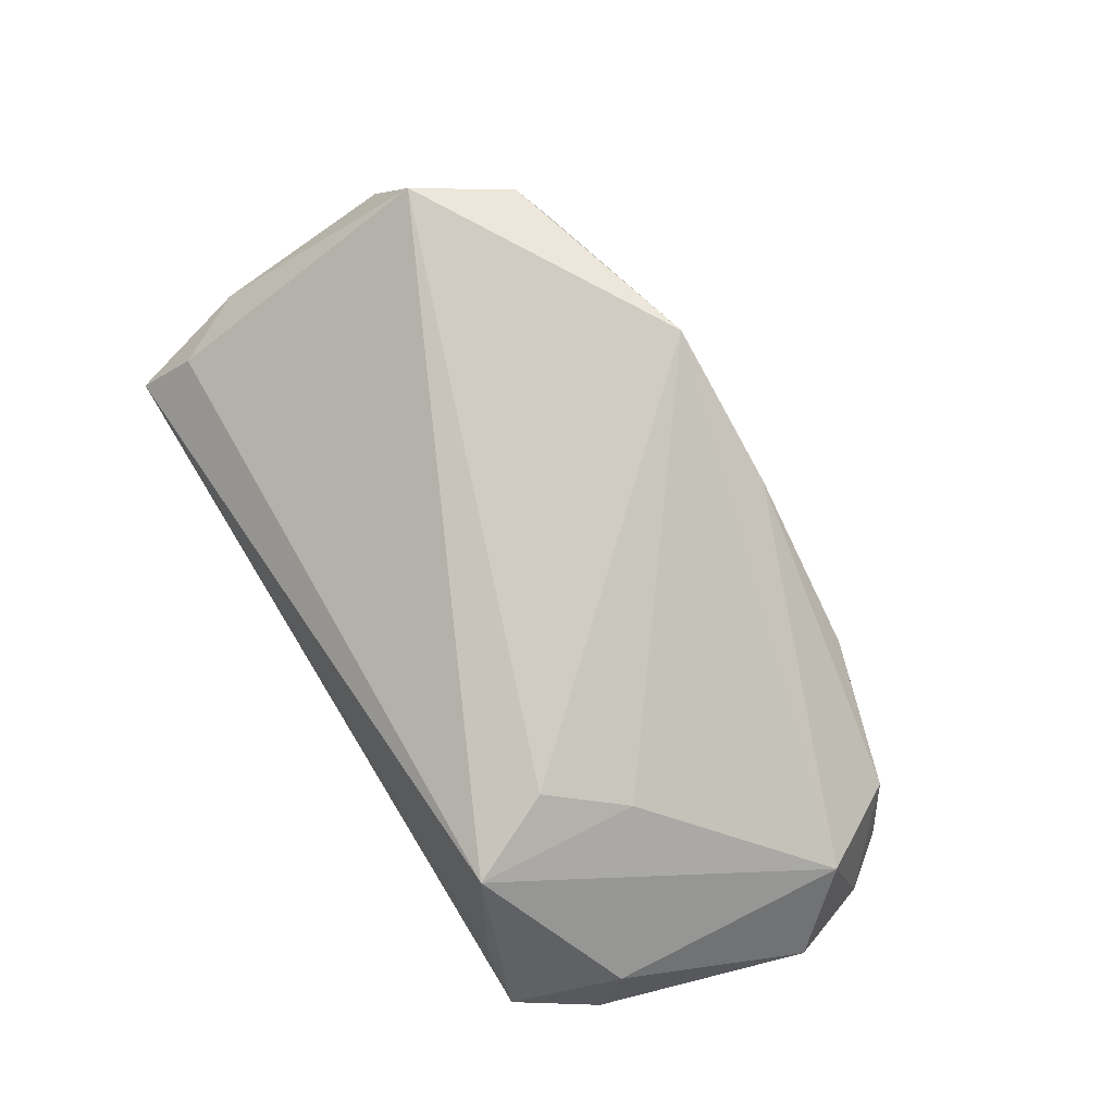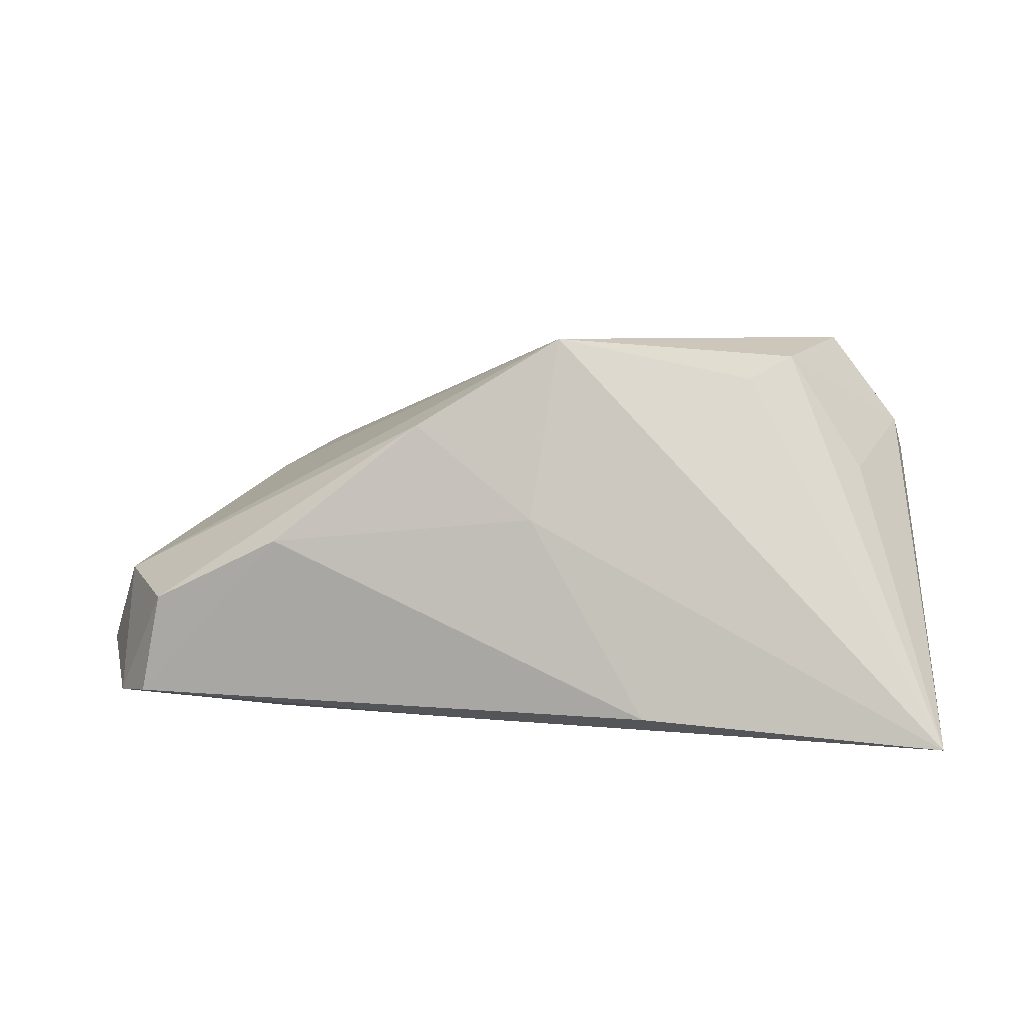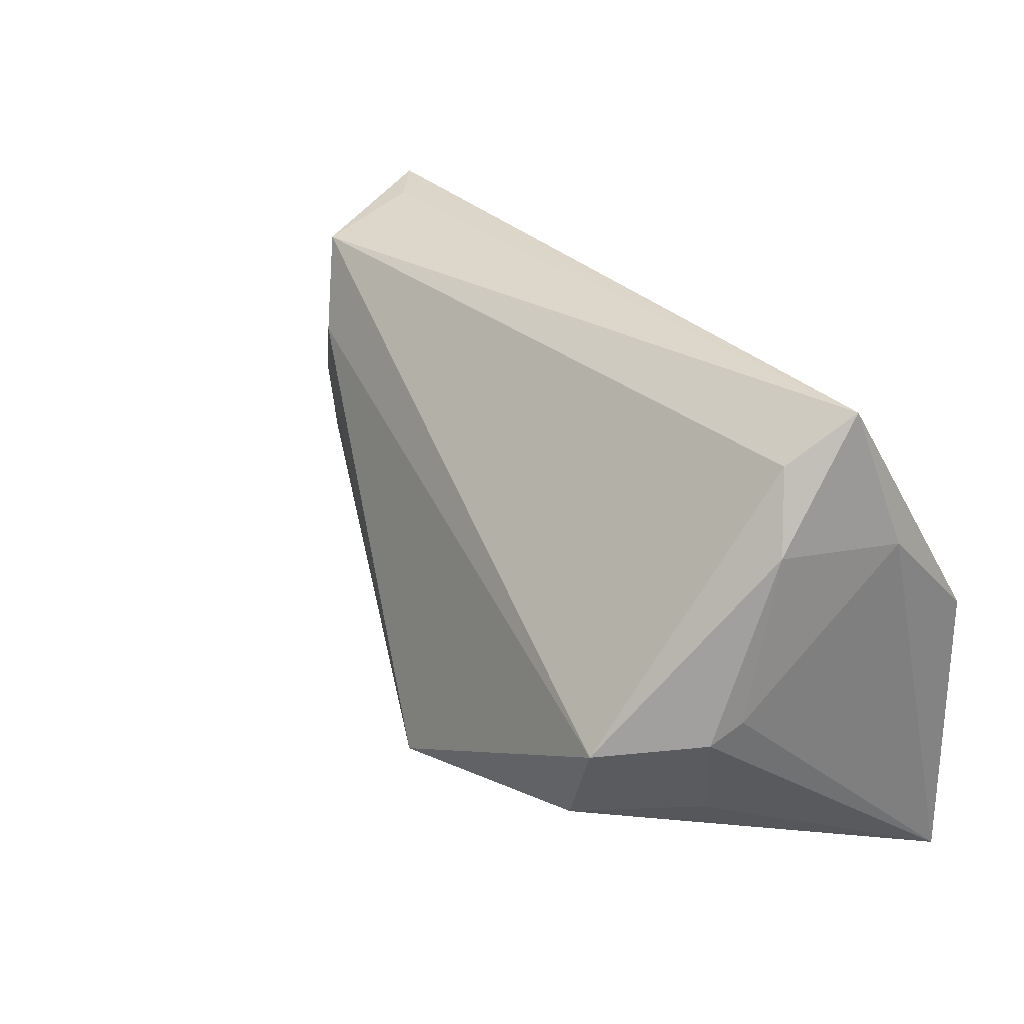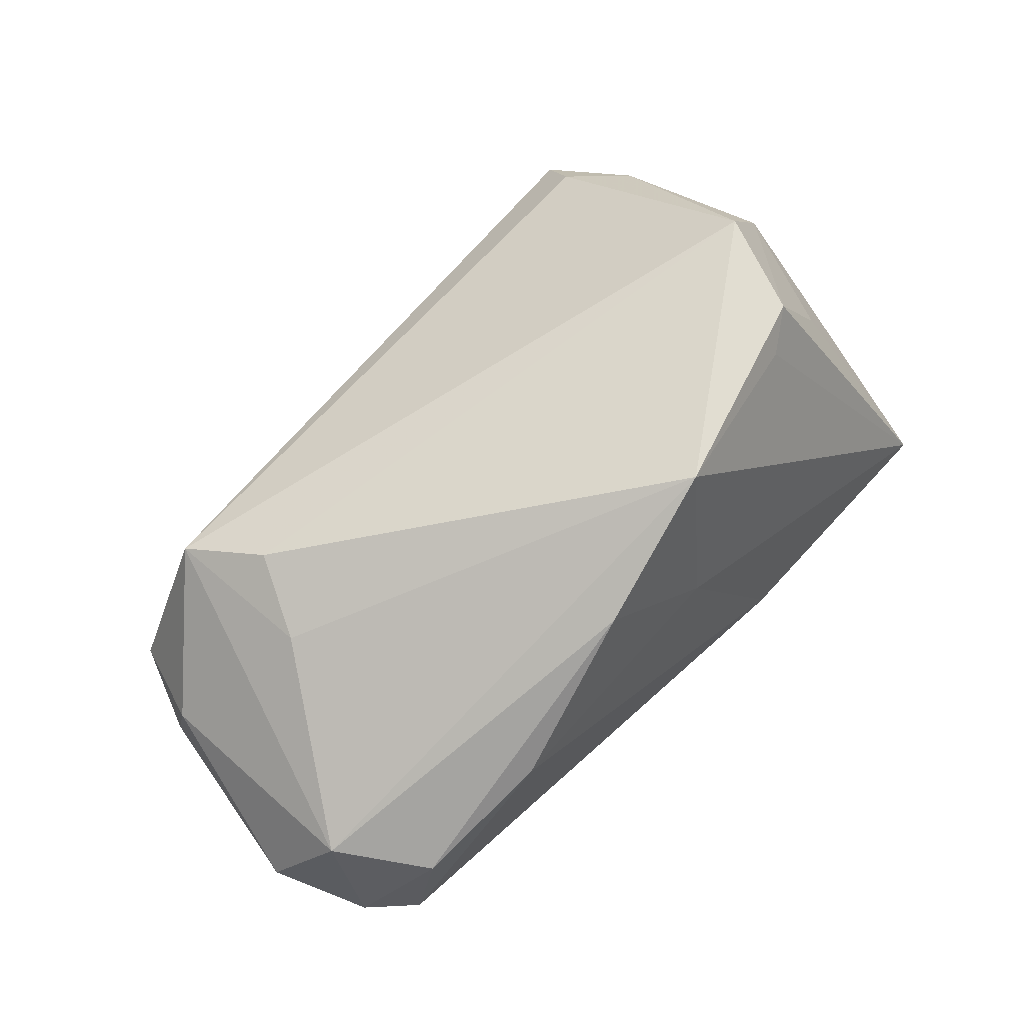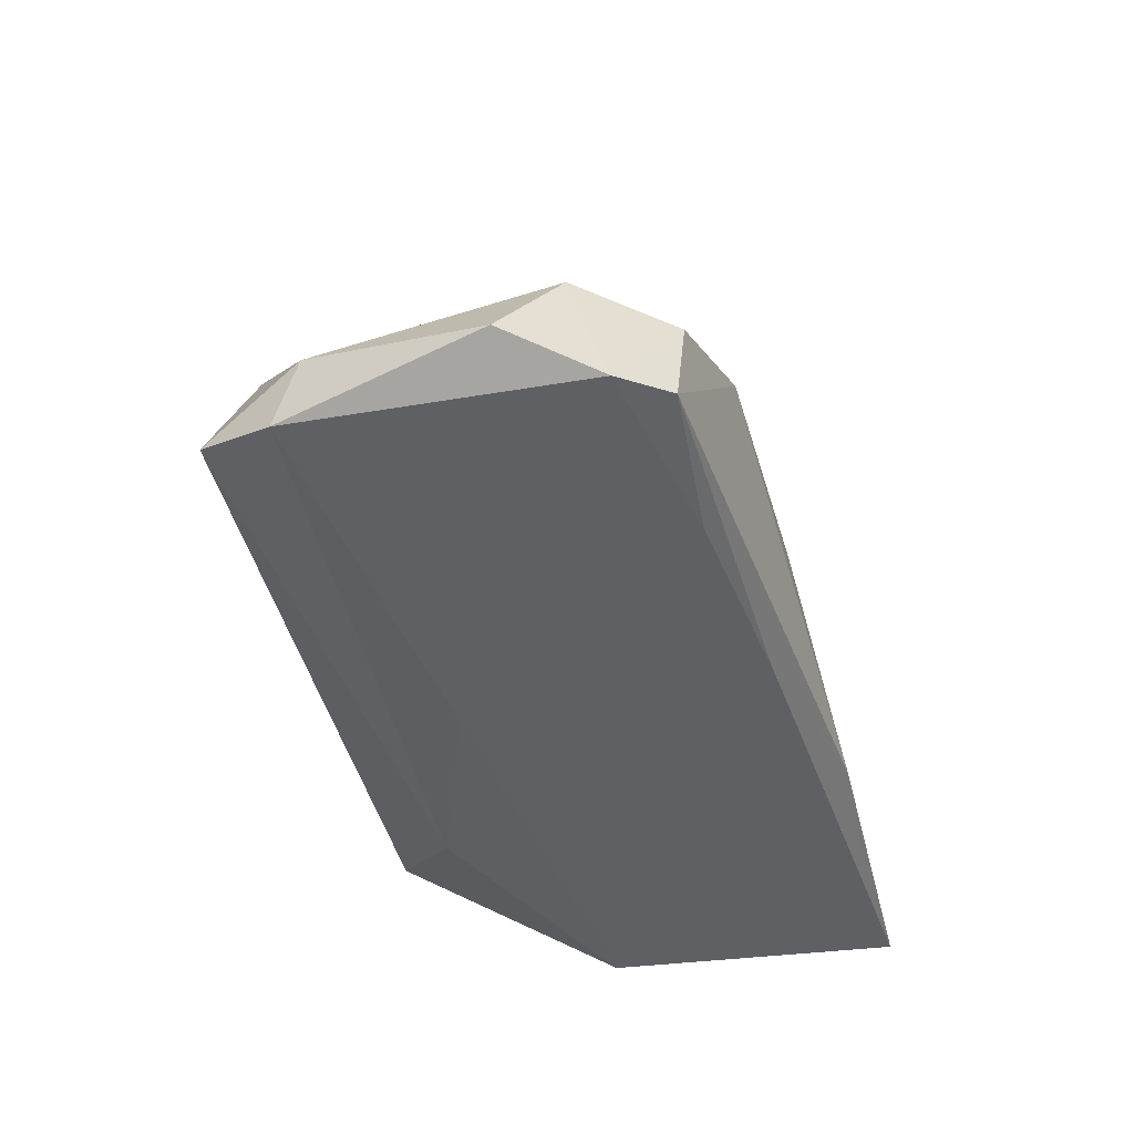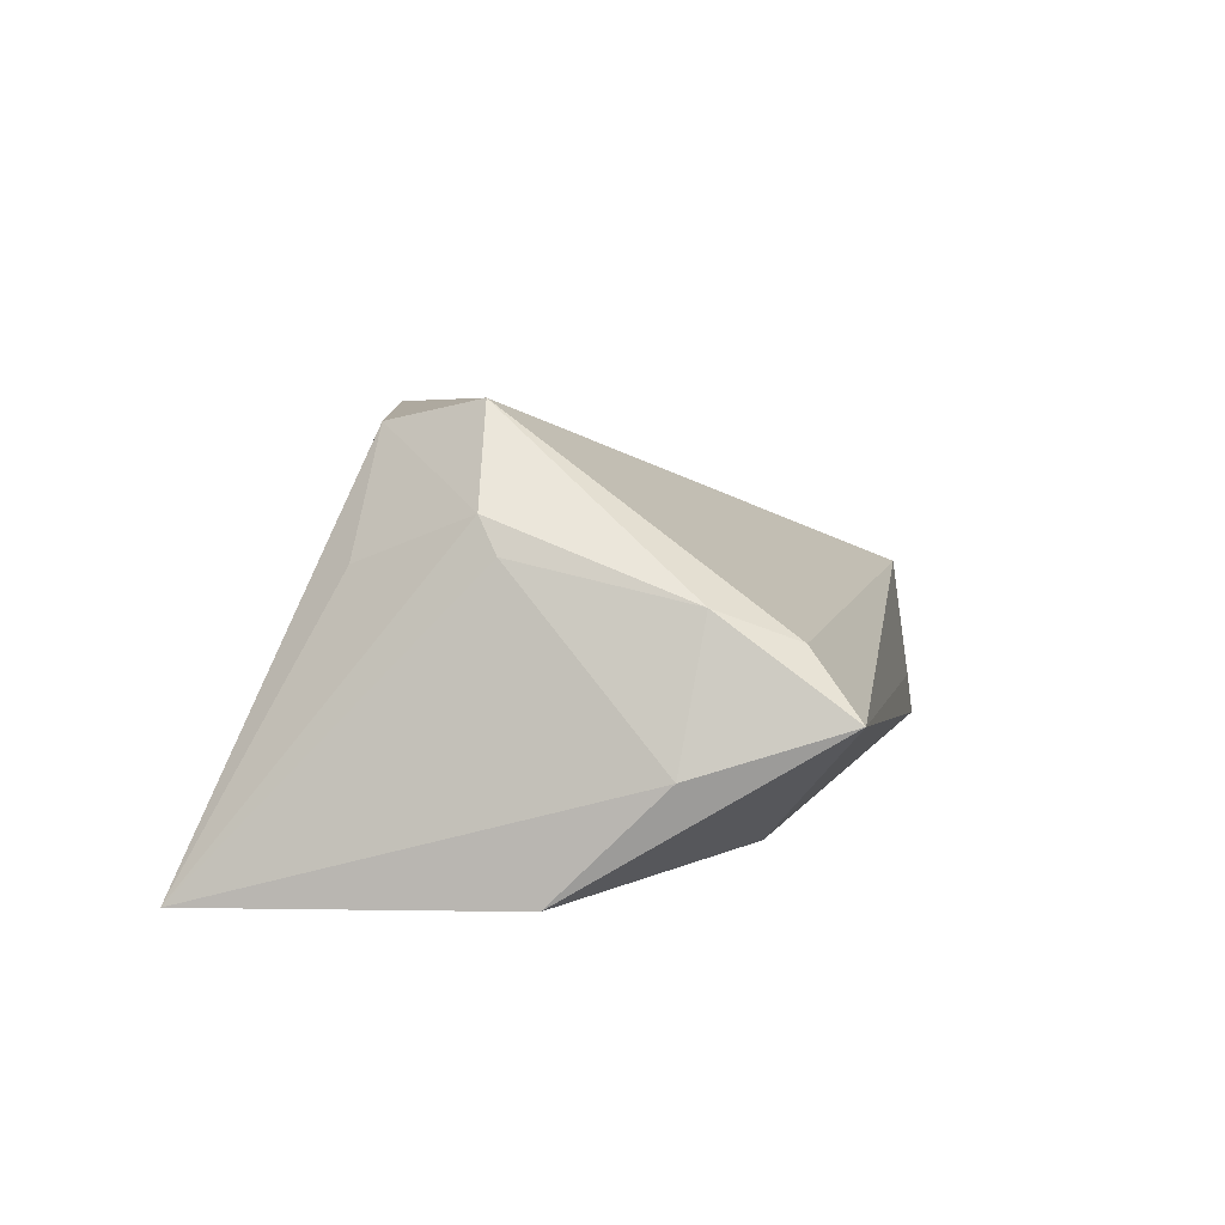
<metadata>
{"format":"obj","ext":"obj","renderer":"f3d","projection":"perspective","resolution":1024,"background":"white","views":[{"elev":65.6,"azim":-120.8,"up":"+Z"},{"elev":6.2,"azim":6.8,"up":"+Z"},{"elev":29.6,"azim":50.5,"up":"+Y"},{"elev":63.8,"azim":-52.1,"up":"+Z"},{"elev":-42.7,"azim":-79.2,"up":"+Z"},{"elev":4.7,"azim":100.7,"up":"+Z"}]}
</metadata>
<code>
v -0.0596 -0.009517 -0.002122
v -0.04128 0.03119 0.009635
v -0.001695 -0.02764 0.007215
v -0.05129 0.03323 -0.01139
v -0.01145 -0.02504 -0.01915
v -0.05528 -0.02046 -0.01744
v -0.006427 0.01386 -0.01748
v 0.04272 0.02871 0.006654
v 0.02041 0.02187 -0.01648
v -0.05265 -0.02126 -0.004567
v 0.04665 0.01973 0.01024
v -0.03628 -0.02046 -0.019
v -0.06471 -0.002563 -0.01336
v 0.04999 0.01723 -0.006025
v 0.04999 -0.03396 -0.0198
v 0.04999 0.004221 -0.01871
v -0.04508 0.03299 -0.005598
v -0.03664 0.02018 0.01415
v -0.05667 0.02328 -0.0152
v -0.01695 -0.02402 0.01894
v -0.03577 -0.02506 0.003706
v 0.02589 -0.01926 0.02497
v 0.01294 -0.03181 -0.01742
v -0.05697 0.02058 -0.005492
v 0.04668 -0.0006758 0.01484
v -0.00307 -0.02108 -0.01955
v -0.06015 -0.01431 -0.01865
v 0.001474 -0.02279 0.03011
v 0.0371 -0.003989 0.03011
v 0.04017 -0.0174 0.01356
v 0.04657 0.03467 -0.0006971
v 0.04557 -0.002836 0.01894
v -0.02807 0.03272 -0.009797
v 0.03118 -0.01649 0.02781
v -0.04266 0.01062 0.01046
f 16 9 31
f 15 28 3
f 34 29 28
f 34 32 29
f 31 2 8
f 2 29 8
f 2 4 24
f 13 24 19
f 19 24 4
f 19 4 9
f 17 2 31
f 31 4 17
f 17 4 2
f 31 9 33
f 33 4 31
f 9 4 33
f 29 32 11
f 31 8 11
f 11 8 29
f 25 32 15
f 25 11 32
f 22 28 15
f 15 34 22
f 22 34 28
f 15 32 30
f 30 34 15
f 32 34 30
f 18 35 28
f 2 35 18
f 28 29 18
f 18 29 2
f 21 10 6
f 5 12 15
f 6 12 5
f 26 16 15
f 15 12 26
f 27 12 6
f 13 19 27
f 6 10 27
f 16 26 27
f 27 26 12
f 11 25 14
f 14 16 31
f 31 11 14
f 15 16 14
f 14 25 15
f 10 21 20
f 20 3 28
f 20 21 3
f 10 20 1
f 1 24 13
f 13 27 1
f 1 27 10
f 1 35 2
f 28 35 1
f 1 20 28
f 2 24 1
f 15 3 23
f 3 21 23
f 23 21 6
f 23 5 15
f 6 5 23
f 16 27 7
f 7 27 19
f 9 16 7
f 7 19 9

</code>
